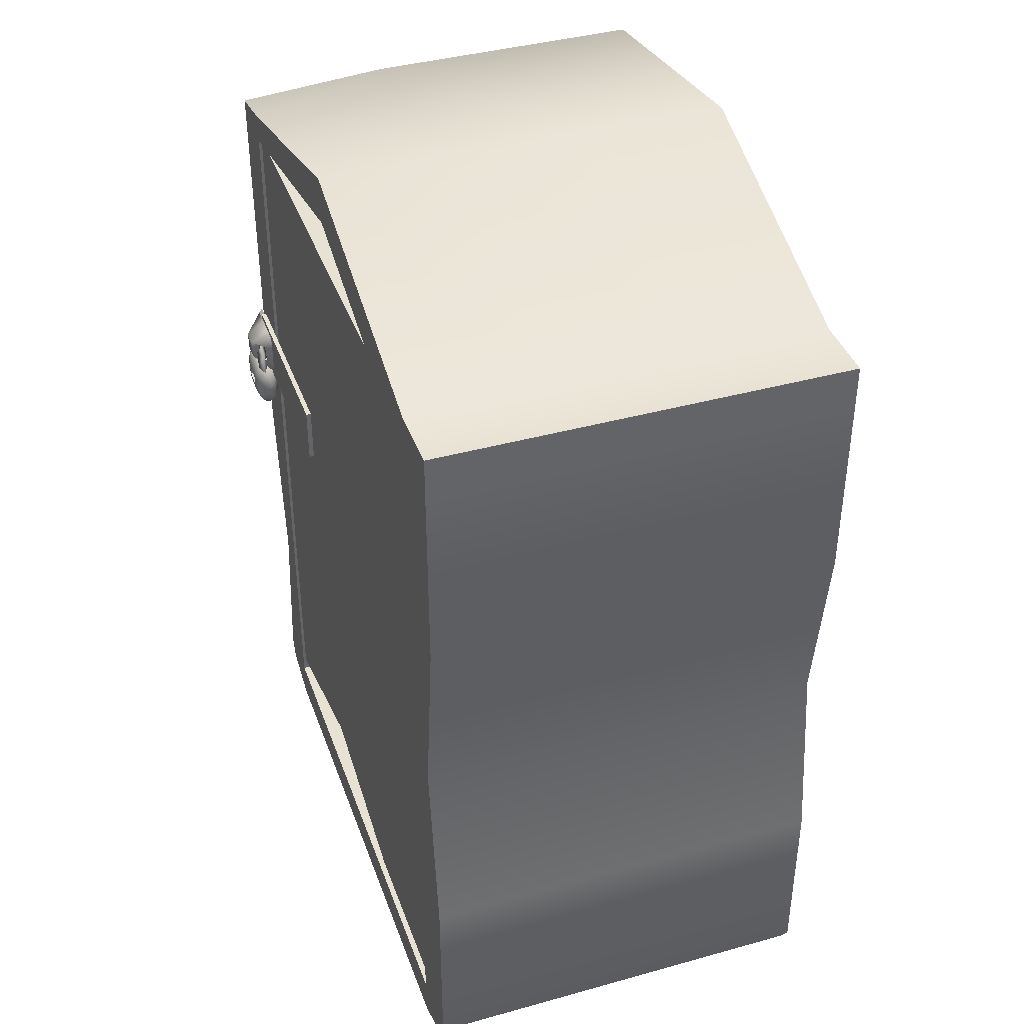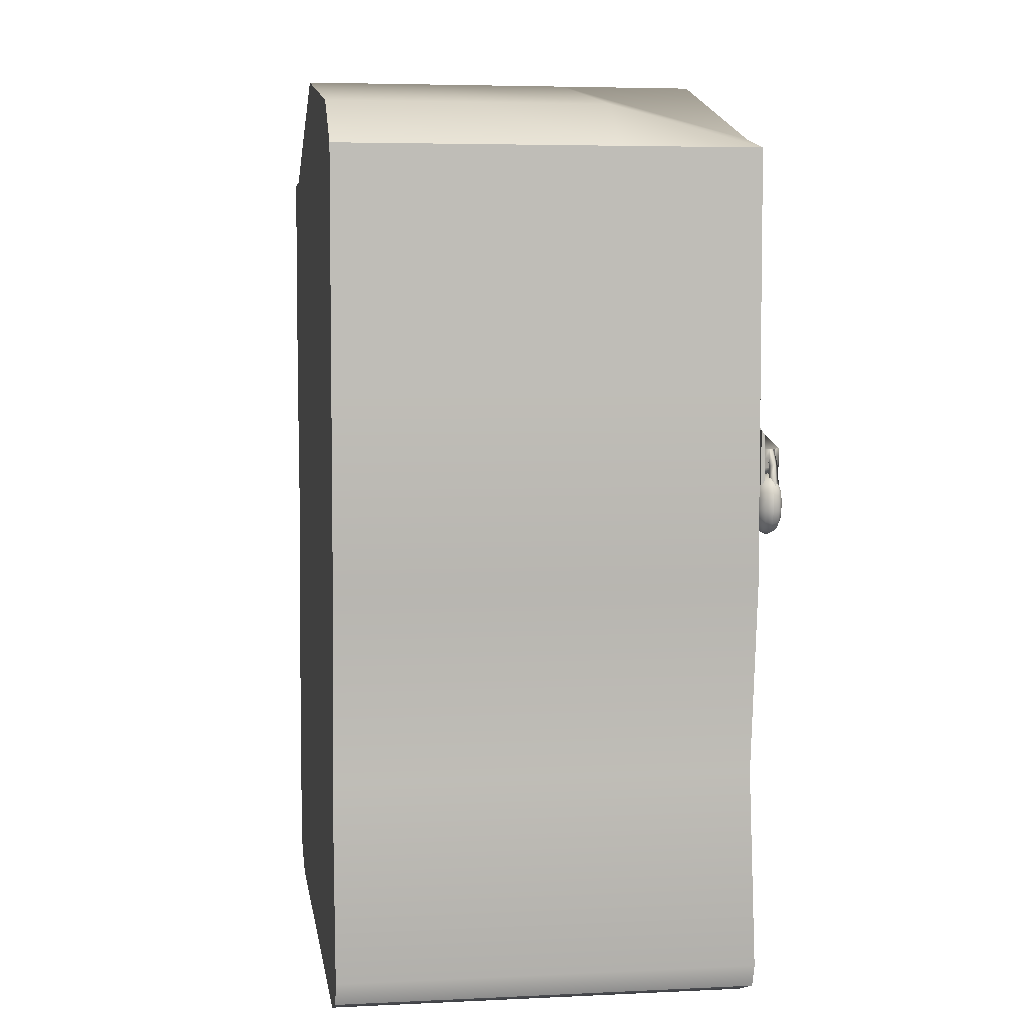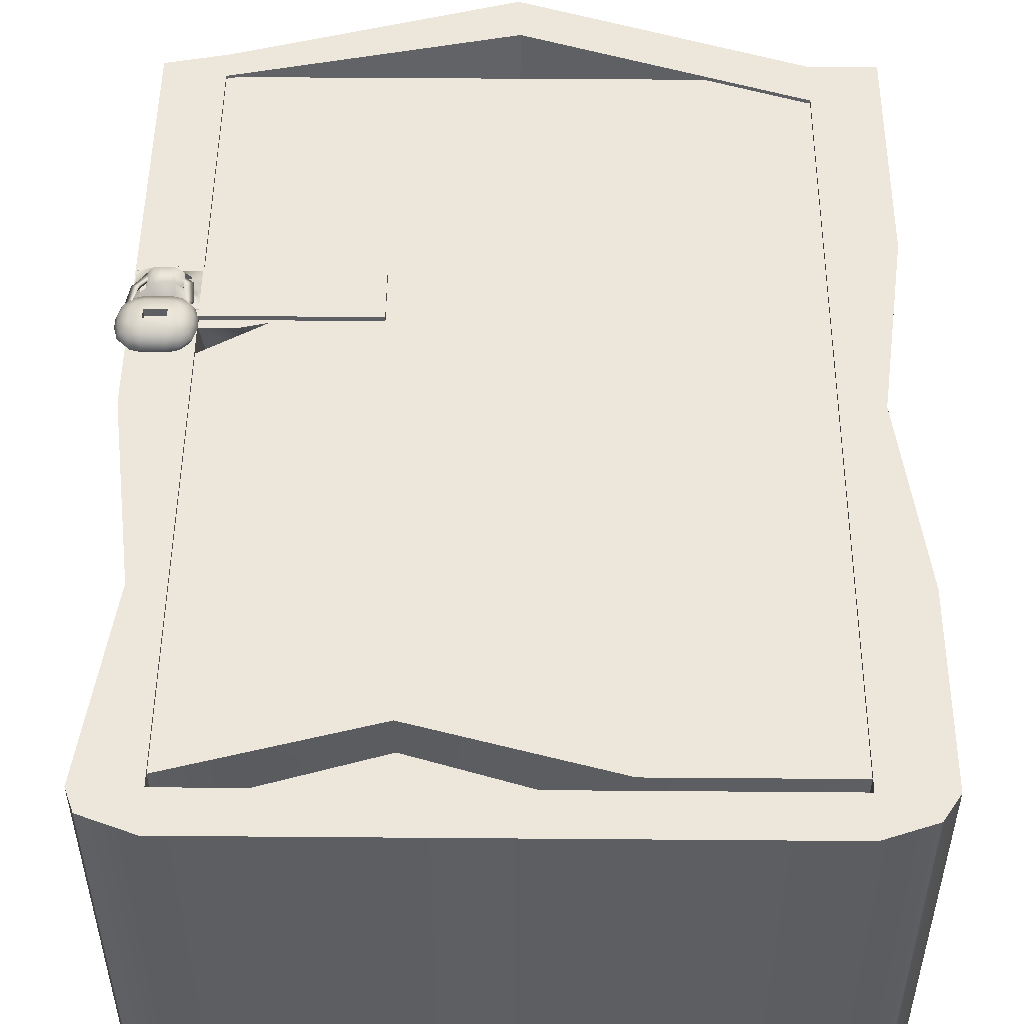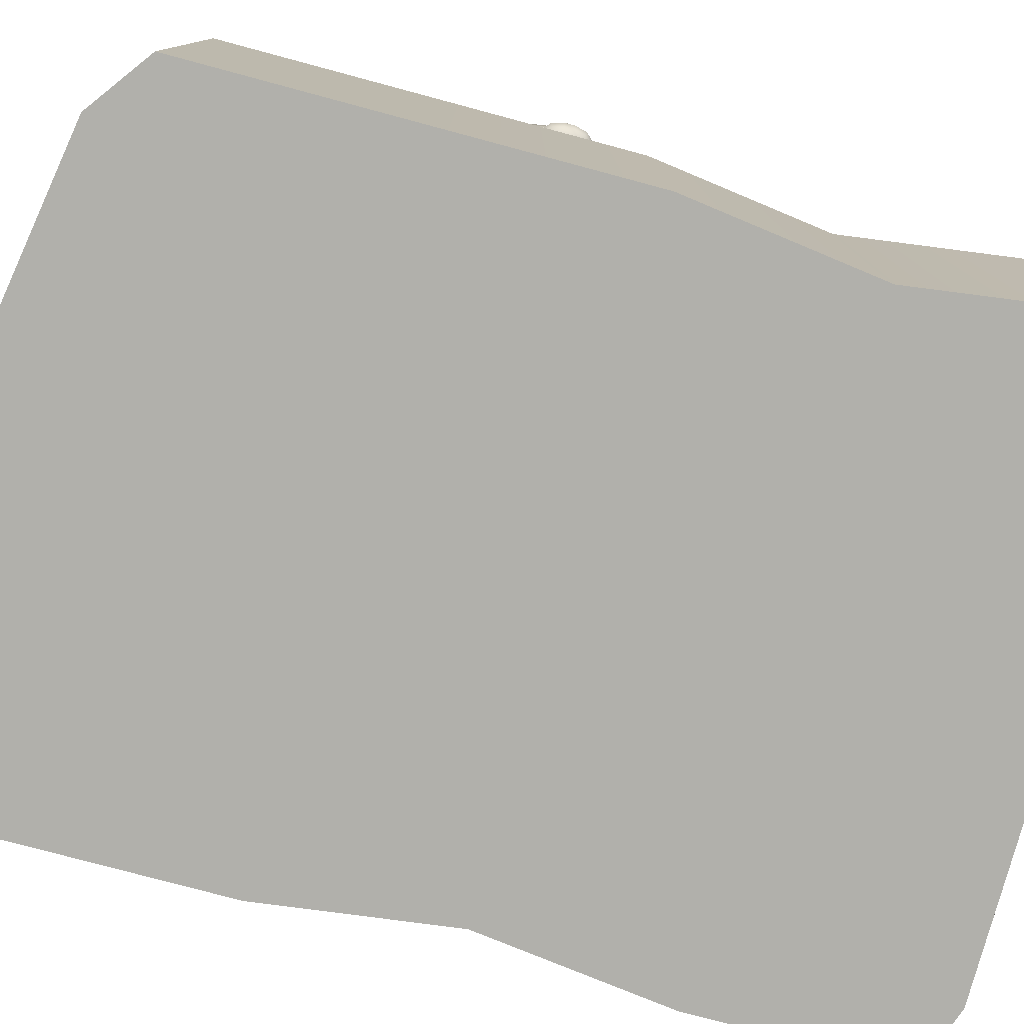
<metadata>
{"format":"obj","ext":"obj","renderer":"f3d","projection":"perspective","resolution":1024,"background":"white","views":[{"elev":40.0,"azim":-108.9,"up":"+Z"},{"elev":5.1,"azim":81.6,"up":"+Z"},{"elev":50.6,"azim":-179.5,"up":"+Y"},{"elev":-78.5,"azim":75.0,"up":"+Y"}]}
</metadata>
<code>
v  -32.47 0 29.98
v  -32.47 0 27.86
v  -29.52 0 27.86
v  -29.52 0 29.98
v  -17.39 0 27.86
v  -17.3 0 34.1
v  -5.002 0 27.86
v  -5.089 0 32.04
v  -2.313 0 27.86
v  -2.313 0 29.98
v  -32.47 0 19.3
v  -31.35 0 10.75
v  -29.52 0 10.75
v  -17.39 0 10.75
v  -5.002 0 10.75
v  -2.313 0 10.75
v  -2.313 0 19.3
v  -32.47 0 2.092
v  -32.47 0 -6.566
v  -29.52 0 -6.566
v  -17.39 0 -6.566
v  -5.002 0 -6.566
v  -2.313 0 -6.566
v  -3.479 0 2.092
v  -31.71 0 -7.719
v  -29.52 0 -8.482
v  -17.39 0 -8.482
v  -5.002 0 -8.482
v  -2.712 0 -7.617
v  -32.47 18.9 29.98
v  -29.52 18.9 29.98
v  -29.52 18.9 27.86
v  -32.47 18.9 27.86
v  -17.3 18.9 34.1
v  -17.39 18.9 31.91
v  -5.089 18.9 30.56
v  -5.002 18.9 29.19
v  -2.313 18.9 29.98
v  -2.313 18.9 27.86
v  -29.52 18.9 10.75
v  -31.35 18.9 10.75
v  -32.47 18.9 19.3
v  -29.52 5.068 27.86
v  -17.39 5.068 27.86
v  -17.39 5.068 10.75
v  -29.52 5.068 10.75
v  -5.002 5.068 27.86
v  -5.002 5.068 10.75
v  -2.313 18.9 19.3
v  -2.313 18.9 10.75
v  -5.002 18.9 10.75
v  -29.52 18.9 -6.566
v  -32.47 18.9 -6.566
v  -32.47 18.9 2.092
v  -17.39 5.068 -6.566
v  -29.52 5.068 -6.566
v  -5.002 5.068 -6.566
v  -3.479 18.9 2.092
v  -2.313 18.9 -6.566
v  -5.002 18.9 -6.566
v  -29.52 18.9 -8.482
v  -31.71 18.9 -7.719
v  -17.39 18.9 -6.566
v  -17.39 18.9 -8.482
v  -5.002 18.9 -8.482
v  -2.712 18.9 -7.617
v  -29.52 6.3 29.98
v  -32.47 6.3 29.98
v  -17.3 6.3 34.1
v  -5.089 6.3 32.04
v  -2.313 6.3 29.98
v  -29.52 12.6 29.98
v  -32.47 12.6 29.98
v  -17.3 12.6 34.1
v  -5.089 12.6 32.04
v  -2.313 12.6 29.98
v  -2.313 6.3 27.86
v  -2.313 6.3 19.3
v  -3.479 6.3 2.092
v  -2.313 6.3 10.75
v  -2.712 6.3 -7.617
v  -2.313 6.3 -6.566
v  -2.313 12.6 27.86
v  -2.313 12.6 19.3
v  -3.479 12.6 2.092
v  -2.313 12.6 10.75
v  -2.712 12.6 -7.617
v  -2.313 12.6 -6.566
v  -5.002 6.3 -8.482
v  -17.39 6.3 -8.482
v  -29.52 6.3 -8.482
v  -31.71 6.3 -7.719
v  -5.002 12.6 -8.482
v  -17.39 12.6 -8.482
v  -29.52 12.6 -8.482
v  -31.71 12.6 -7.719
v  -32.47 6.3 -6.566
v  -32.47 6.3 2.092
v  -32.47 6.3 19.3
v  -31.35 6.3 10.75
v  -32.47 6.3 27.86
v  -32.47 12.6 -6.566
v  -32.47 12.6 2.092
v  -32.47 12.6 19.3
v  -31.35 12.6 10.75
v  -32.47 12.6 27.86
g Box001
f 1 2 3 4
f 4 3 5 6
f 6 5 7 8
f 8 7 9 10
f 2 11 12 13 3
f 3 13 14 5
f 5 14 15 7
f 7 15 16 17 9
f 12 18 19 20 13
f 13 20 21 14
f 14 21 22 15
f 15 22 23 24 16
f 19 25 26 20
f 20 26 27 21
f 21 27 28 22
f 22 28 29 23
f 30 31 32 33
f 31 34 35 32
f 34 36 37 35
f 36 38 39 37
f 33 32 40 41 42
f 43 44 45 46
f 44 47 48 45
f 37 39 49 50 51
f 41 40 52 53 54
f 46 45 55 56
f 45 48 57 55
f 51 50 58 59 60
f 53 52 61 62
f 52 63 64 61
f 63 60 65 64
f 60 59 66 65
f 1 4 67 68
f 4 6 69 67
f 6 8 70 69
f 8 10 71 70
f 68 67 72 73
f 67 69 74 72
f 69 70 75 74
f 70 71 76 75
f 73 72 31 30
f 72 74 34 31
f 74 75 36 34
f 75 76 38 36
f 10 9 77 71
f 9 17 78 77
f 16 24 79 80
f 23 29 81 82
f 71 77 83 76
f 77 78 84 83
f 80 79 85 86
f 82 81 87 88
f 76 83 39 38
f 83 84 49 39
f 86 85 58 50
f 88 87 66 59
f 29 28 89 81
f 28 27 90 89
f 27 26 91 90
f 26 25 92 91
f 81 89 93 87
f 89 90 94 93
f 90 91 95 94
f 91 92 96 95
f 87 93 65 66
f 93 94 64 65
f 94 95 61 64
f 95 96 62 61
f 25 19 97 92
f 19 18 98 97
f 12 11 99 100
f 2 1 68 101
f 92 97 102 96
f 97 98 103 102
f 100 99 104 105
f 101 68 73 106
f 96 102 53 62
f 102 103 54 53
f 105 104 42 41
f 106 73 30 33
f 32 35 44 43
f 35 37 47 44
f 37 51 48 47
f 51 60 57 48
f 60 63 55 57
f 63 52 56 55
f 52 40 46 56
f 40 32 43 46
f 17 16 80 78
f 24 23 82 79
f 78 80 86 84
f 79 82 88 85
f 84 86 50 49
f 85 88 59 58
f 18 12 100 98
f 11 2 101 99
f 98 100 105 103
f 99 101 106 104
f 103 105 41 54
f 104 106 33 42
v  -29.83 16.44 29.28
v  -29.83 16.44 22.24
v  -21.55 16.44 22.24
v  -21.55 16.44 29.28
v  -13.27 16.44 22.24
v  -13.27 16.44 29.28
v  -4.986 16.44 15.8
v  -4.986 16.44 29.28
v  -29.83 16.44 15.19
v  -21.55 16.44 15.19
v  -13.27 16.44 15.19
v  -8.907 17.11 15.19
v  -7.104 16.8 16
v  -29.83 16.44 8.151
v  -21.55 16.44 8.151
v  -13.27 16.44 8.151
v  -4.986 16.44 8.151
v  -7.55 17 14.52
v  -29.83 16.44 1.109
v  -21.55 16.44 1.109
v  -13.27 16.44 1.109
v  -4.986 16.44 1.109
v  -29.83 16.44 -5.934
v  -21.55 16.44 -5.934
v  -13.27 16.44 -3.415
v  -4.986 16.44 -5.934
v  -29.83 18.76 29.28
v  -21.55 18.76 29.28
v  -21.55 18.76 22.24
v  -29.83 18.76 22.24
v  -13.27 18.76 29.28
v  -13.27 18.76 22.24
v  -4.986 18.76 29.28
v  -4.986 18.76 14.75
v  -21.55 18.76 15.19
v  -29.83 18.76 15.19
v  -13.27 18.76 15.19
v  -6.489 18.76 14.74
v  -7.77 18.76 15.05
v  -21.55 18.76 8.151
v  -29.83 18.76 8.151
v  -13.27 18.76 8.151
v  -4.986 18.76 13.38
v  -21.55 18.76 1.109
v  -29.83 18.76 1.109
v  -13.27 18.76 1.109
v  -4.986 18.76 1.109
v  -21.55 18.76 -5.934
v  -29.83 18.76 -5.934
v  -13.27 18.76 -3.665
v  -4.986 18.76 -5.934
g Box002
f 107 108 109 110
f 110 109 111 112
f 112 111 113 114
f 108 115 116 109
f 109 116 117 111
f 111 117 118 119 113
f 115 120 121 116
f 116 121 122 117
f 117 122 123 124 118
f 120 125 126 121
f 121 126 127 122
f 122 127 128 123
f 125 129 130 126
f 126 130 131 127
f 127 131 132 128
f 133 134 135 136
f 134 137 138 135
f 137 139 140 138
f 136 135 141 142
f 135 138 143 141
f 138 140 144 145 143
f 142 141 146 147
f 141 143 148 146
f 143 145 149 148
f 147 146 150 151
f 146 148 152 150
f 148 149 153 152
f 151 150 154 155
f 150 152 156 154
f 152 153 157 156
f 107 110 134 133
f 110 112 137 134
f 112 114 139 137
f 114 113 140 139
f 113 119 144 140
f 118 124 145
f 123 128 153 149
f 128 132 157 153
f 132 131 156 157
f 131 130 154 156
f 130 129 155 154
f 129 125 151 155
f 125 120 147 151
f 120 115 142 147
f 115 108 136 142
f 108 107 133 136
f 124 123 149 145
f 119 118 145 144
v  -12.27 18.92 17.69
v  -12.27 18.92 15.02
v  -3.018 18.92 15.02
v  -3.018 18.92 17.69
v  -12.27 19.15 17.69
v  -3.018 19.15 17.69
v  -3.018 19.15 15.02
v  -12.27 19.15 15.02
g Box003
f 158 159 160 161
f 162 163 164 165
f 158 161 163 162
f 161 160 164 163
f 160 159 165 164
f 159 158 162 165
v  -5.02 19 17.64
v  -5.02 19 15.17
v  -2.418 19 15.17
v  -2.418 19 17.64
v  -3.545 20.03 16.37
v  -3.834 20.03 16.37
v  -3.834 20.03 16.77
v  -3.545 20.03 16.77
v  -2.418 19.15 17.42
v  -3.241 19.15 17.42
v  -4.109 19.15 17.42
v  -5.02 19.15 17.42
v  -2.418 19.15 15.36
v  -2.418 19.15 15.94
v  -2.418 19.15 16.37
v  -2.418 19.15 16.77
v  -5.02 19.15 15.36
v  -4.109 19.15 15.36
v  -3.241 19.15 15.36
v  -5.02 19.15 16.77
v  -5.02 19.15 16.37
v  -5.02 19.15 15.94
v  -3.588 19.11 16.37
v  -3.863 19.4 16.37
v  -3.863 19.4 16.99
v  -3.588 19.11 16.99
v  -3.875 19.05 16.37
v  -3.571 19.34 16.37
v  -3.571 19.34 15.75
v  -3.875 19.05 15.75
v  -3.241 20.03 15.94
v  -4.109 20.03 15.94
v  -3.834 20.03 15.94
v  -3.545 20.03 15.94
v  -4.109 20.03 16.77
v  -3.241 20.03 16.77
v  -2.981 19.75 15.94
v  -2.706 19.46 15.94
v  -3.588 19.11 15.75
v  -3.863 19.4 15.75
v  -2.706 19.46 16.77
v  -2.981 19.75 16.77
v  -4.428 19.72 16.77
v  -4.731 19.43 16.77
v  -3.875 19.05 16.99
v  -3.571 19.34 16.99
v  -4.731 19.43 15.94
v  -4.428 19.72 15.94
v  -4.109 20.03 16.37
v  -3.241 20.03 16.37
v  -2.981 19.75 16.37
v  -2.706 19.46 16.37
v  -4.428 19.72 16.37
v  -4.731 19.43 16.37
g Box004
f 166 167 168 169
f 170 171 172 173
f 166 169 174 175 176 177
f 169 168 178 179 180 181 174
f 168 167 182 183 184 178
f 167 166 177 185 186 187 182
f 188 189 190 191
f 192 193 194 195
f 196 184 183 197 198 199
f 199 198 171 170
f 200 176 175 201 173 172
f 179 178 184 196 202 203
f 204 205 189 188
f 201 175 174 181 206 207
f 185 177 176 200 208 209
f 210 211 193 192
f 197 183 182 187 212 213
f 171 214 200 172
f 173 201 215 170
f 216 215 201 207
f 206 181 180 217
f 218 214 197 213
f 212 187 186 219
f 198 197 214 171
f 170 215 196 199
f 202 196 215 216
f 217 180 179 203
f 208 200 214 218
f 219 186 185 209
f 203 202 205 204
f 202 216 189 205
f 216 207 190 189
f 207 206 191 190
f 206 217 188 191
f 217 203 204 188
f 209 208 211 210
f 208 218 193 211
f 218 213 194 193
f 213 212 195 194
f 212 219 192 195
f 219 209 210 192
v  -3.98 19.64 14.06
v  -3.98 19.64 14.53
v  -3.035 19.64 14.53
v  -3.035 19.64 14.06
v  -3.98 20.03 14.06
v  -3.98 19.95 13.49
v  -4.262 19.95 13.57
v  -4.469 19.95 13.78
v  -4.544 19.95 14.06
v  -4.544 19.95 14.53
v  -3.98 20.03 14.53
v  -4.469 19.95 14.81
v  -4.262 19.95 15.02
v  -3.98 19.95 15.1
v  -3.035 19.95 15.1
v  -3.035 20.03 14.53
v  -2.753 19.95 15.02
v  -2.546 19.95 14.81
v  -2.47 19.95 14.53
v  -2.47 19.95 14.06
v  -3.035 20.03 14.06
v  -2.546 19.95 13.78
v  -2.753 19.95 13.57
v  -3.035 19.95 13.49
v  -3.98 19.74 13.08
v  -4.469 19.74 13.21
v  -4.827 19.74 13.57
v  -4.958 19.74 14.06
v  -4.958 19.74 14.53
v  -4.827 19.74 15.02
v  -4.469 19.74 15.38
v  -3.98 19.74 15.51
v  -3.035 19.74 15.51
v  -2.546 19.74 15.38
v  -2.188 19.74 15.02
v  -2.057 19.74 14.53
v  -2.057 19.74 14.06
v  -2.188 19.74 13.57
v  -2.546 19.74 13.21
v  -3.035 19.74 13.08
v  -3.98 19.45 12.93
v  -4.544 19.45 13.08
v  -4.958 19.45 13.49
v  -5.109 19.45 14.06
v  -5.109 19.45 14.53
v  -4.958 19.45 15.1
v  -4.544 19.45 15.51
v  -3.98 19.45 15.66
v  -3.035 19.45 15.66
v  -2.47 19.45 15.51
v  -2.057 19.45 15.1
v  -1.906 19.45 14.53
v  -1.906 19.45 14.06
v  -2.057 19.45 13.49
v  -2.47 19.45 13.08
v  -3.035 19.45 12.93
v  -3.98 19.44 12.93
v  -4.544 19.44 13.08
v  -4.958 19.44 13.49
v  -5.109 19.44 14.06
v  -5.109 19.44 14.53
v  -4.958 19.44 15.1
v  -4.544 19.44 15.51
v  -3.98 19.44 15.66
v  -3.035 19.44 15.66
v  -2.47 19.44 15.51
v  -2.057 19.44 15.1
v  -1.906 19.44 14.53
v  -1.906 19.44 14.06
v  -2.057 19.44 13.49
v  -2.47 19.44 13.08
v  -3.035 19.44 12.93
v  -3.98 19.15 13.08
v  -4.469 19.15 13.21
v  -4.827 19.15 13.57
v  -4.958 19.15 14.06
v  -4.958 19.15 14.53
v  -4.827 19.15 15.02
v  -4.469 19.15 15.38
v  -3.98 19.15 15.51
v  -3.035 19.15 15.51
v  -2.546 19.15 15.38
v  -2.188 19.15 15.02
v  -2.057 19.15 14.53
v  -2.057 19.15 14.06
v  -2.188 19.15 13.57
v  -2.546 19.15 13.21
v  -3.035 19.15 13.08
v  -3.98 18.94 13.49
v  -4.262 18.94 13.57
v  -4.469 18.94 13.78
v  -4.544 18.94 14.06
v  -4.544 18.94 14.53
v  -4.469 18.94 14.81
v  -4.262 18.94 15.02
v  -3.98 18.94 15.1
v  -3.035 18.94 15.1
v  -2.753 18.94 15.02
v  -2.546 18.94 14.81
v  -2.47 18.94 14.53
v  -2.47 18.94 14.06
v  -2.546 18.94 13.78
v  -2.753 18.94 13.57
v  -3.035 18.94 13.49
v  -3.98 18.86 14.06
v  -3.98 18.86 14.53
v  -3.035 18.86 14.53
v  -3.035 18.86 14.06
g ChamferBox001
f 220 221 222 223
f 224 225 226
f 224 226 227
f 224 227 228
f 224 228 229 230
f 230 229 231
f 230 231 232
f 230 232 233
f 230 233 234 235
f 235 234 236
f 235 236 237
f 235 237 238
f 235 238 239 240
f 240 239 241
f 240 241 242
f 240 242 243
f 240 243 225 224
f 225 244 245 226
f 226 245 246 227
f 227 246 247 228
f 228 247 248 229
f 229 248 249 231
f 231 249 250 232
f 232 250 251 233
f 233 251 252 234
f 234 252 253 236
f 236 253 254 237
f 237 254 255 238
f 238 255 256 239
f 239 256 257 241
f 241 257 258 242
f 242 258 259 243
f 243 259 244 225
f 244 260 261 245
f 245 261 262 246
f 246 262 263 247
f 247 263 264 248
f 248 264 265 249
f 249 265 266 250
f 250 266 267 251
f 251 267 268 252
f 252 268 269 253
f 253 269 270 254
f 254 270 271 255
f 255 271 272 256
f 256 272 273 257
f 257 273 274 258
f 258 274 275 259
f 259 275 260 244
f 260 276 277 261
f 261 277 278 262
f 262 278 279 263
f 263 279 280 264
f 264 280 281 265
f 265 281 282 266
f 266 282 283 267
f 267 283 284 268
f 268 284 285 269
f 269 285 286 270
f 270 286 287 271
f 271 287 288 272
f 272 288 289 273
f 273 289 290 274
f 274 290 291 275
f 275 291 276 260
f 276 292 293 277
f 277 293 294 278
f 278 294 295 279
f 279 295 296 280
f 280 296 297 281
f 281 297 298 282
f 282 298 299 283
f 283 299 300 284
f 284 300 301 285
f 285 301 302 286
f 286 302 303 287
f 287 303 304 288
f 288 304 305 289
f 289 305 306 290
f 290 306 307 291
f 291 307 292 276
f 292 308 309 293
f 293 309 310 294
f 294 310 311 295
f 295 311 312 296
f 296 312 313 297
f 297 313 314 298
f 298 314 315 299
f 299 315 316 300
f 300 316 317 301
f 301 317 318 302
f 302 318 319 303
f 303 319 320 304
f 304 320 321 305
f 305 321 322 306
f 306 322 323 307
f 307 323 308 292
f 308 324 309
f 309 324 310
f 310 324 311
f 311 324 325 312
f 312 325 313
f 313 325 314
f 314 325 315
f 315 325 326 316
f 316 326 317
f 317 326 318
f 318 326 319
f 319 326 327 320
f 320 327 321
f 321 327 322
f 322 327 323
f 323 327 324 308
f 327 326 325 324
f 224 230 221 220
f 230 235 222 221
f 235 240 223 222
f 240 224 220 223
v  -2.192 19.61 15.01
v  -2.551 19.84 15.2
v  -2.751 19.84 16
v  -2.365 19.61 16.12
v  -2.551 19.37 15.2
v  -2.479 19.37 16
v  -3.272 19.84 16.63
v  -3.085 19.61 16.98
v  -3 19.37 16.63
v  -3.93 19.61 17.08
v  -3.809 19.84 16.7
v  -4.431 19.84 16.18
v  -4.79 19.61 16.36
v  -3.809 19.37 16.7
v  -4.431 19.37 16.18
v  -4.503 19.84 15.37
v  -4.889 19.61 15.25
v  -4.503 19.37 15.37
g Torus001
f 328 329 330 331
f 329 332 333 330
f 332 328 331 333
f 331 330 334 335
f 330 333 336 334
f 333 331 335 336
f 337 338 339 340
f 338 341 342 339
f 341 337 340 342
f 340 339 343 344
f 339 342 345 343
f 342 340 344 345

</code>
